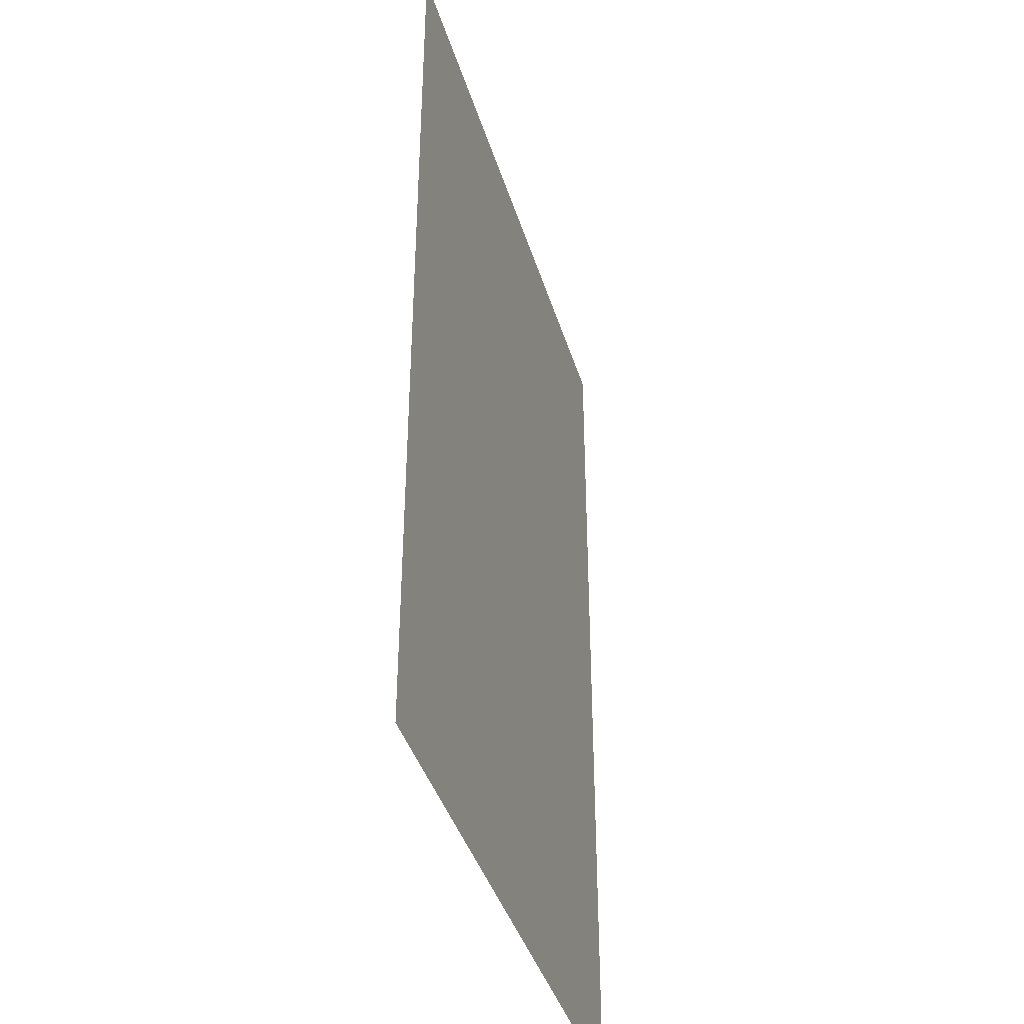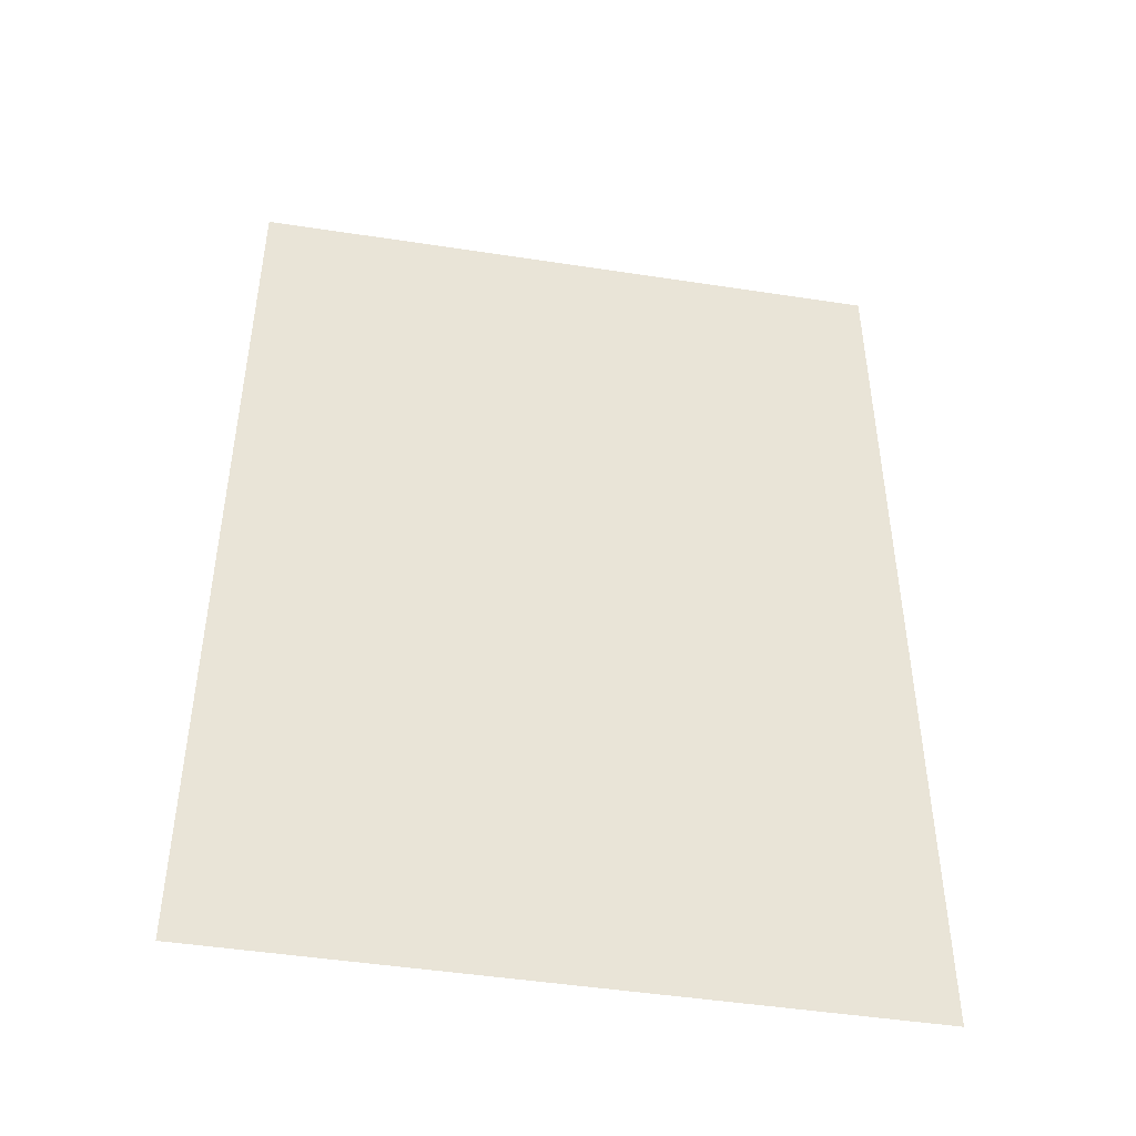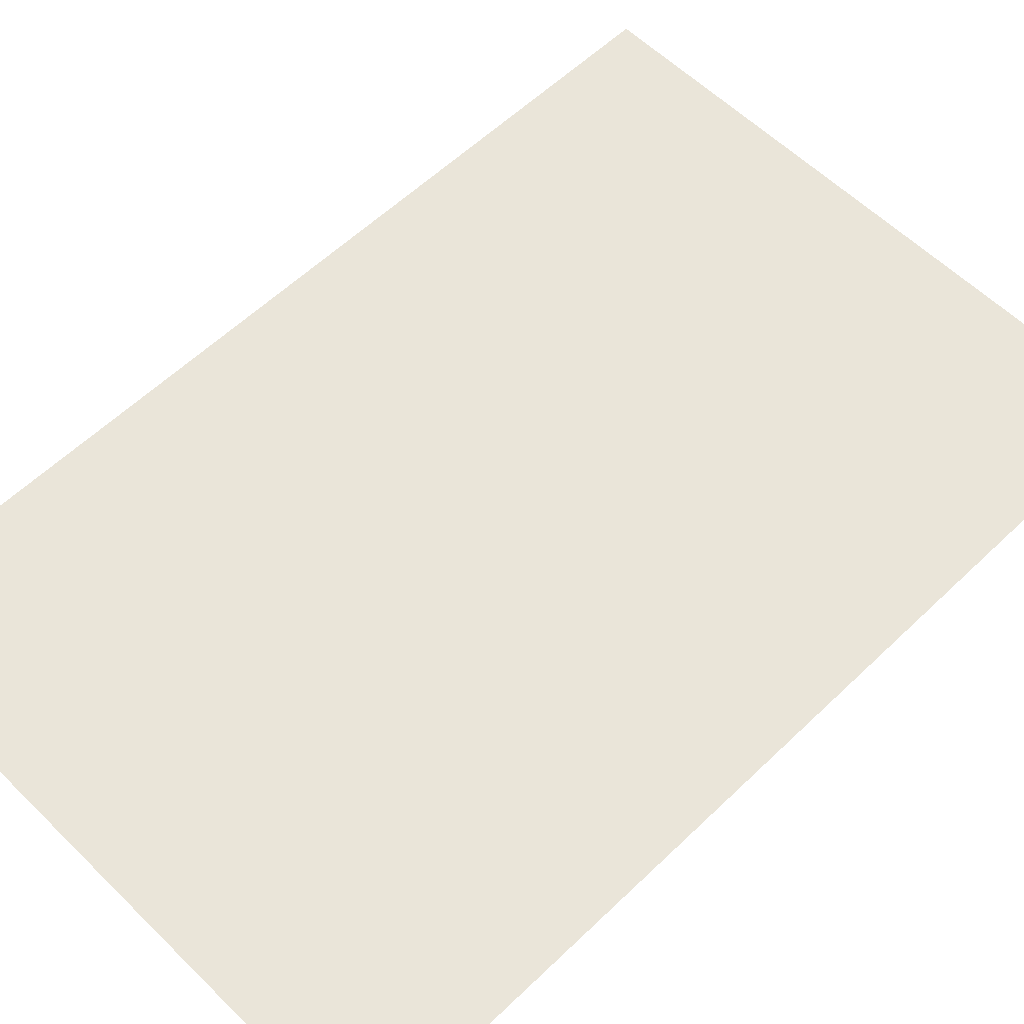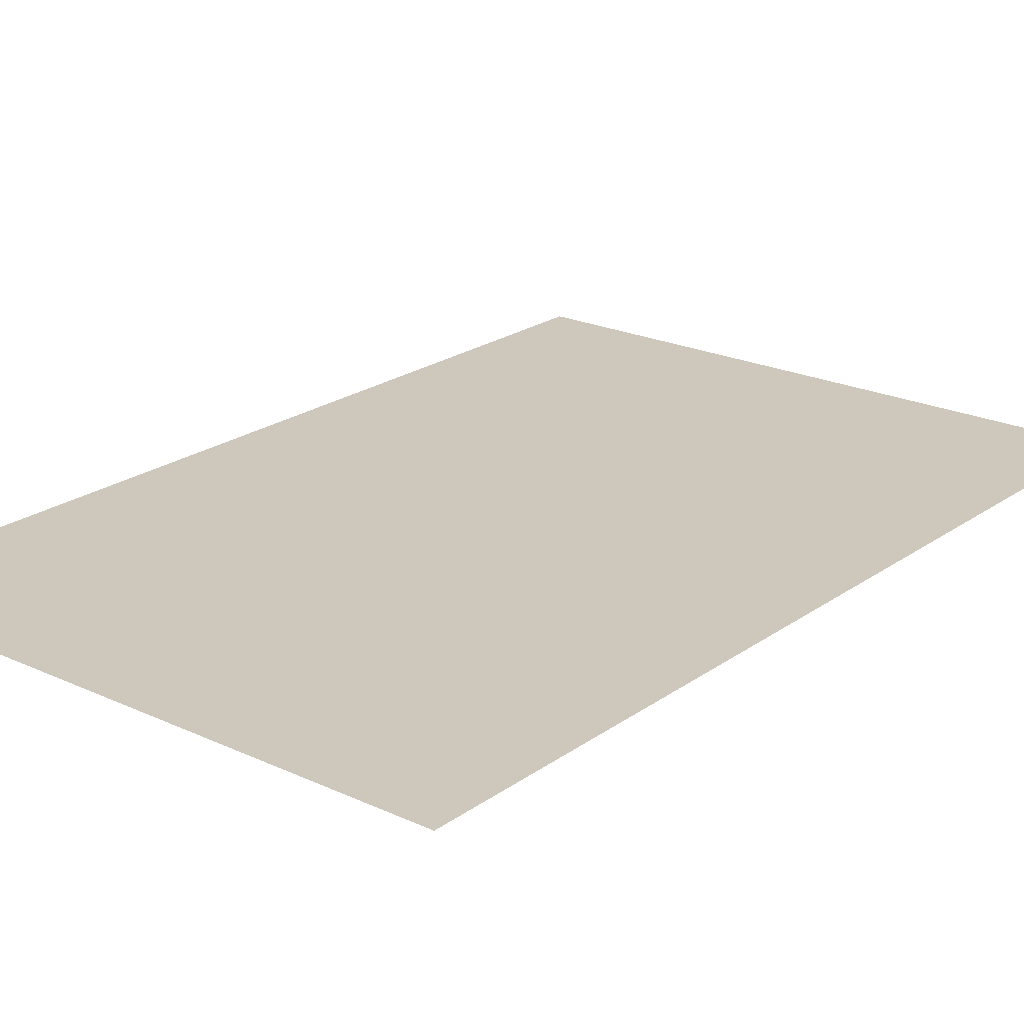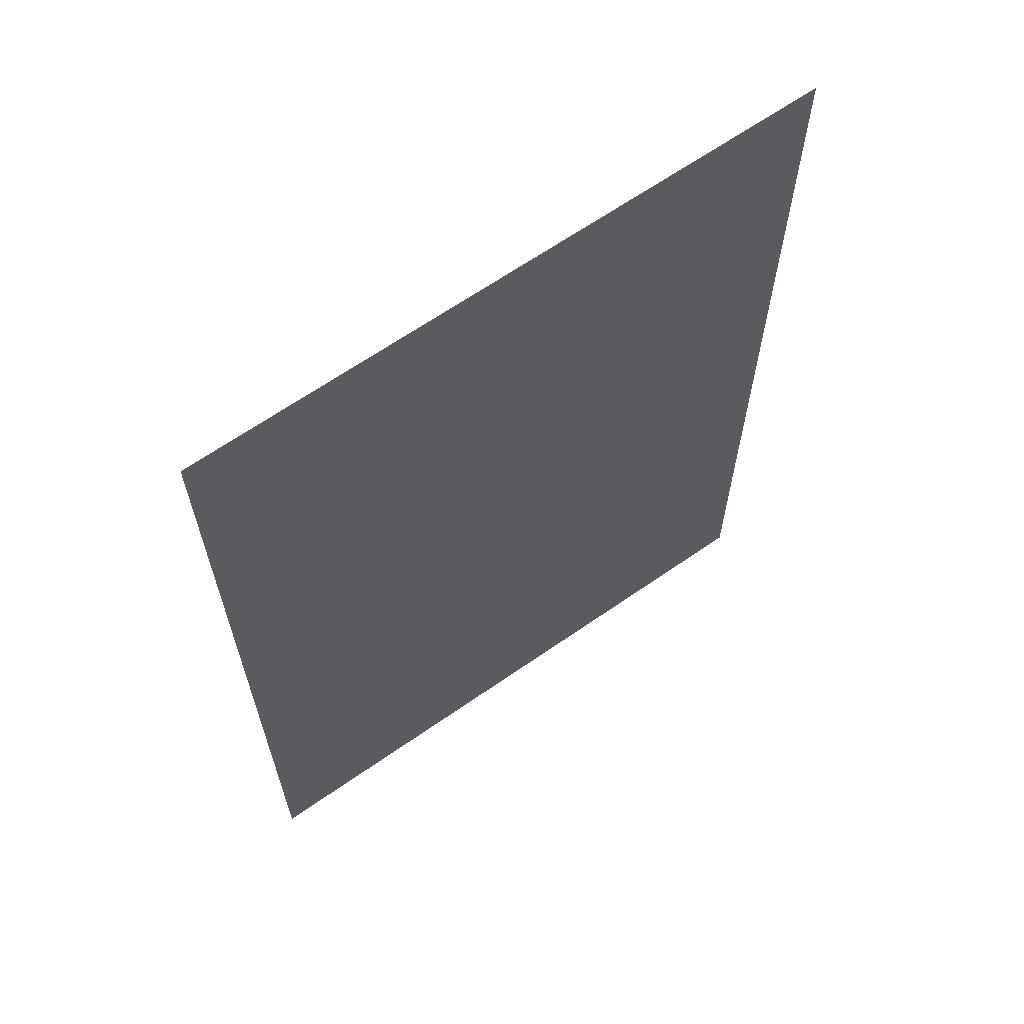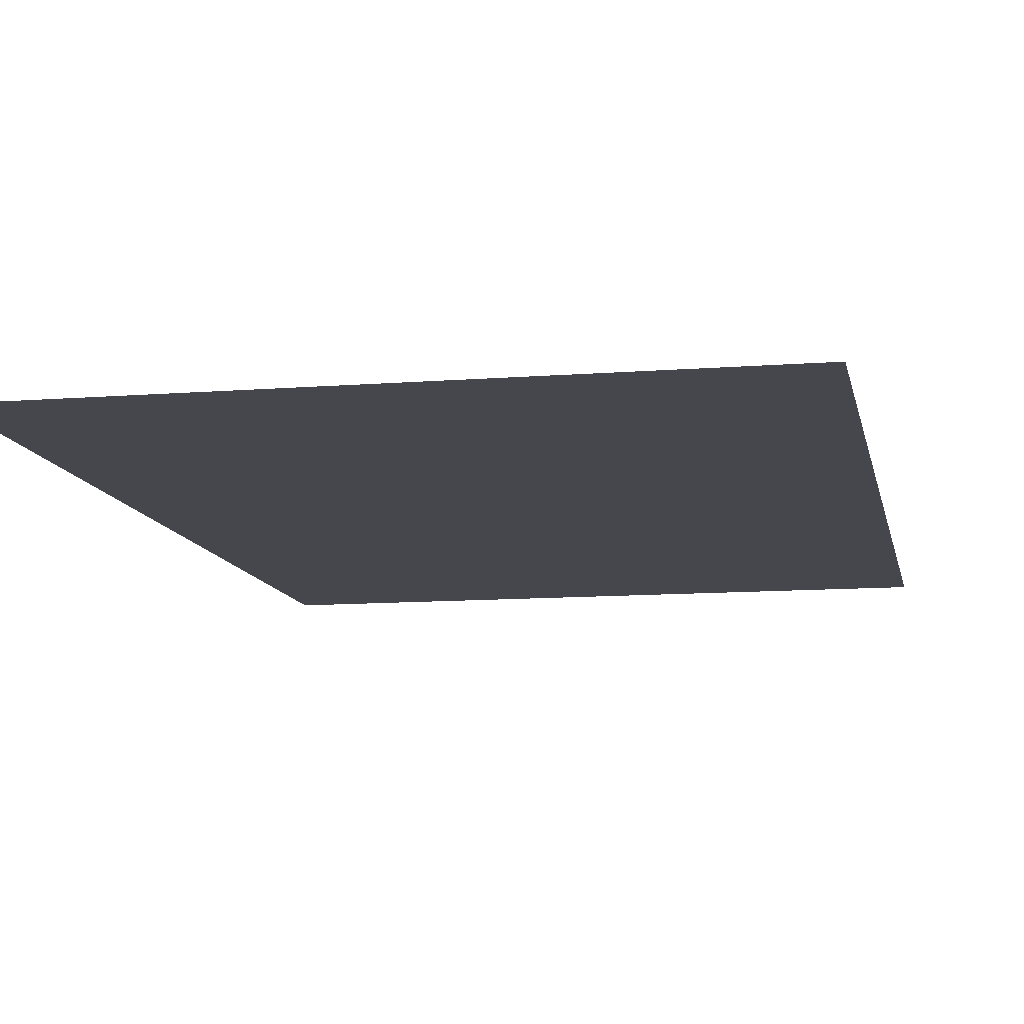
<metadata>
{"format":"obj","ext":"obj","renderer":"f3d","projection":"perspective","resolution":1024,"background":"white","views":[{"elev":-40.4,"azim":106.4,"up":"+Y"},{"elev":-46.9,"azim":-9.9,"up":"+Y"},{"elev":58.4,"azim":-134.7,"up":"+Z"},{"elev":21.8,"azim":-140.9,"up":"+Z"},{"elev":65.3,"azim":145.0,"up":"+Y"},{"elev":-11.0,"azim":-169.0,"up":"+Z"}]}
</metadata>
<code>
o verPlane-0_Plane.005
v -1.5 2.231 -0
v -1.5 -2.231 -0
v 1.5 2.231 0
v 1.5 -2.231 0
f 1 2 4 3

</code>
